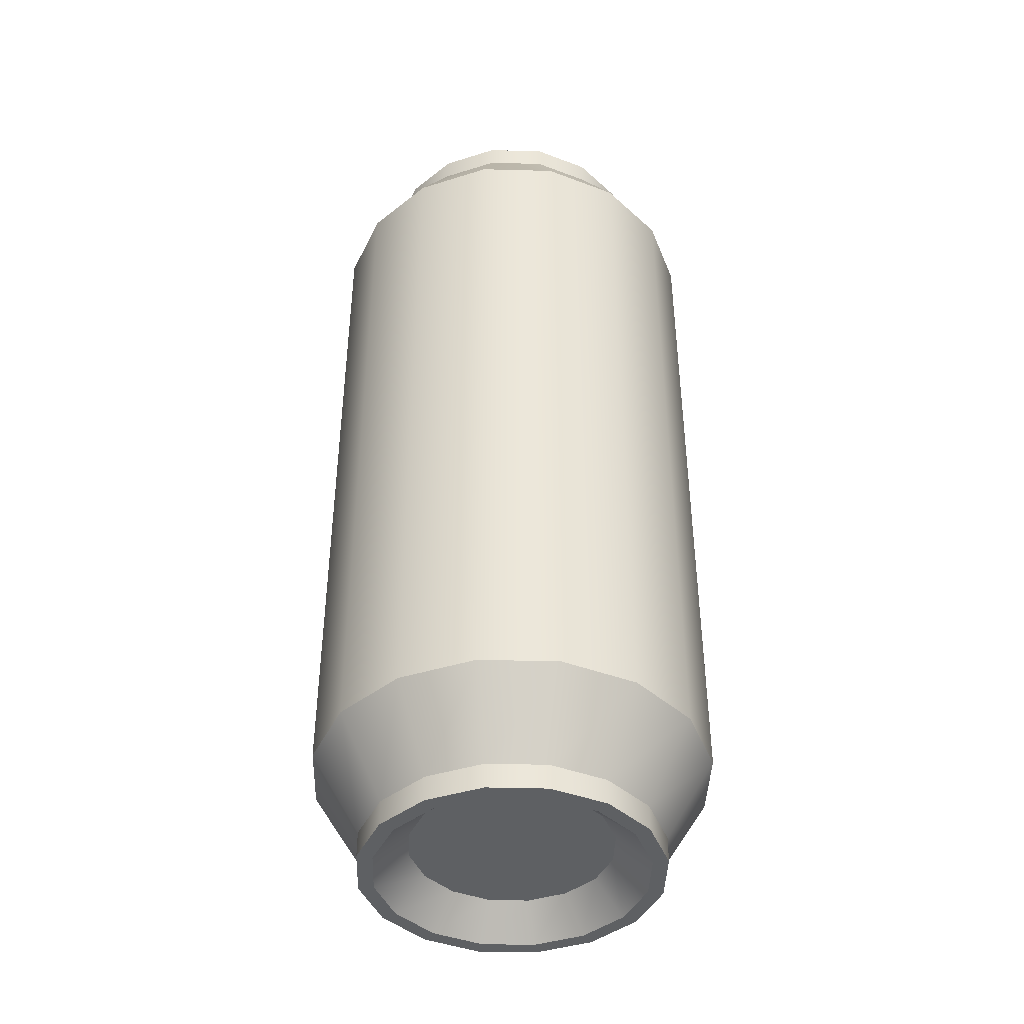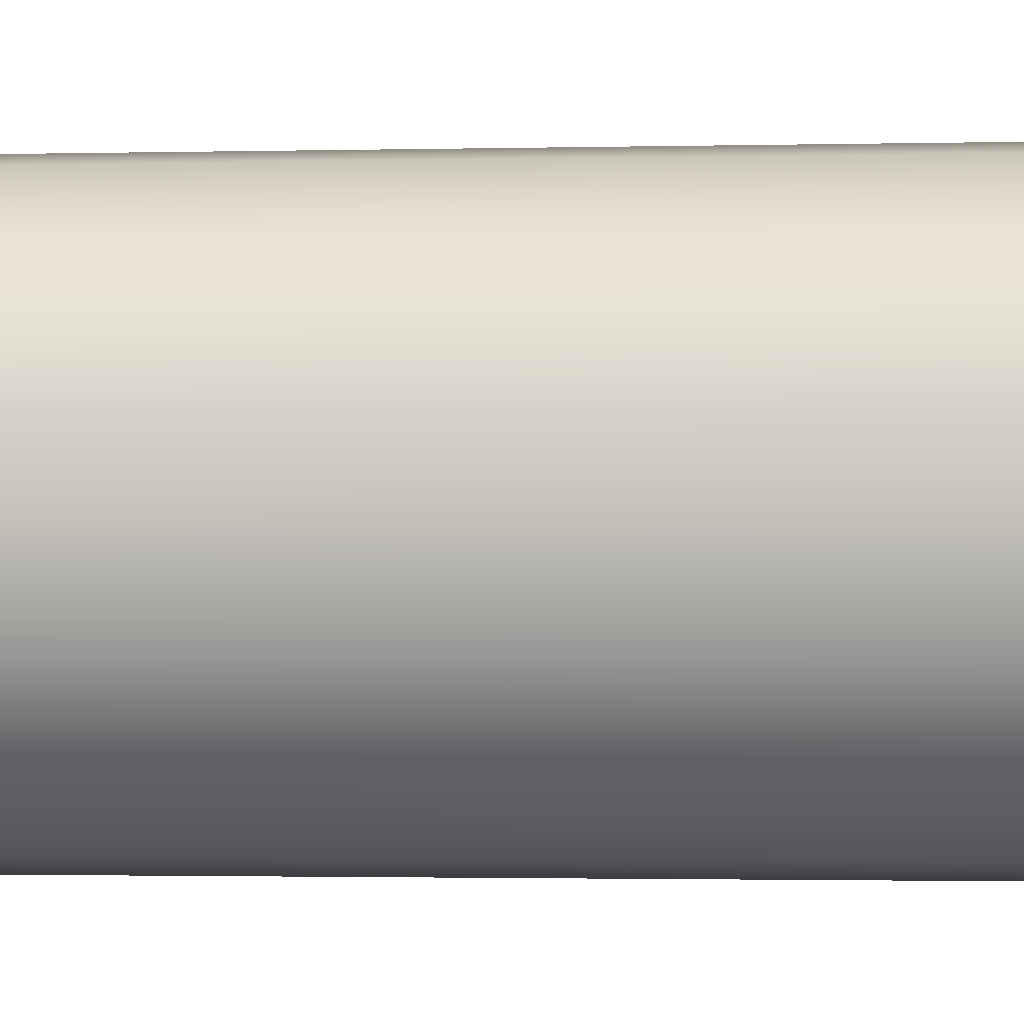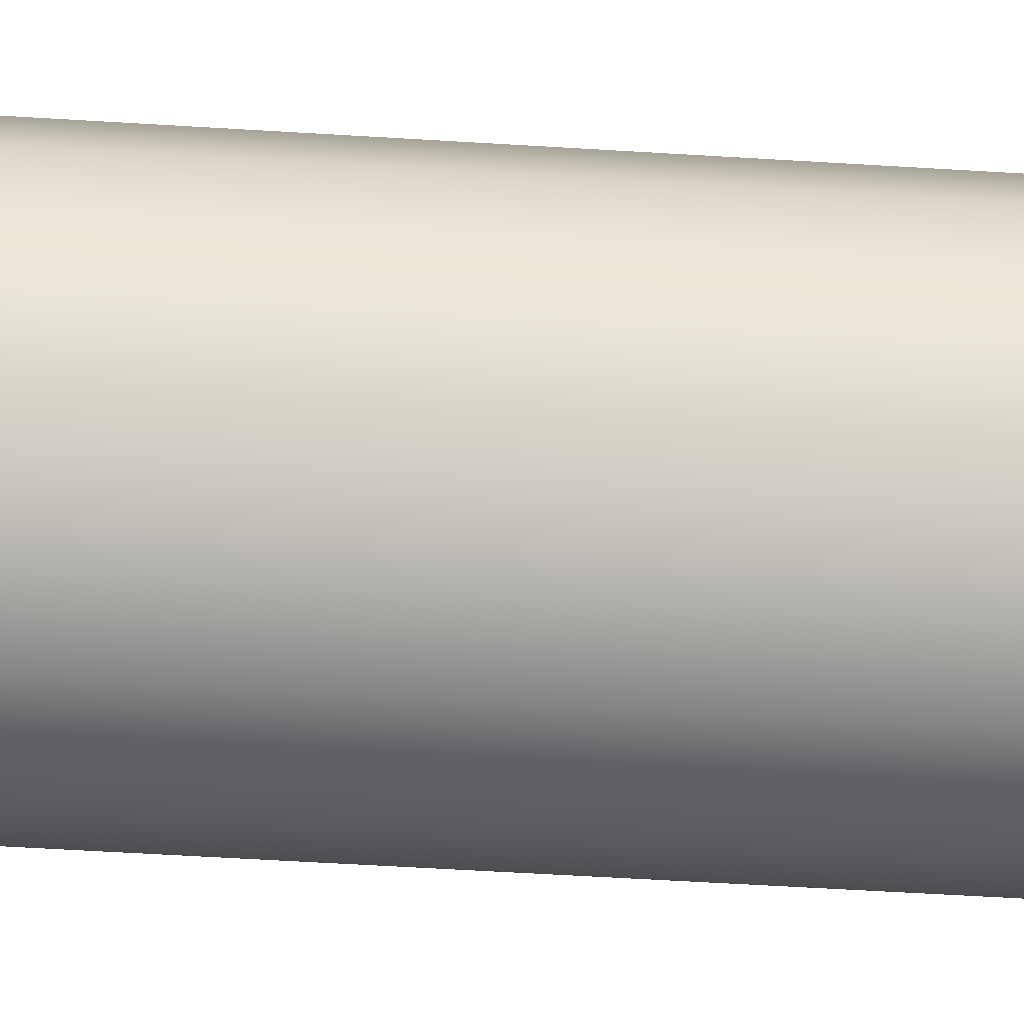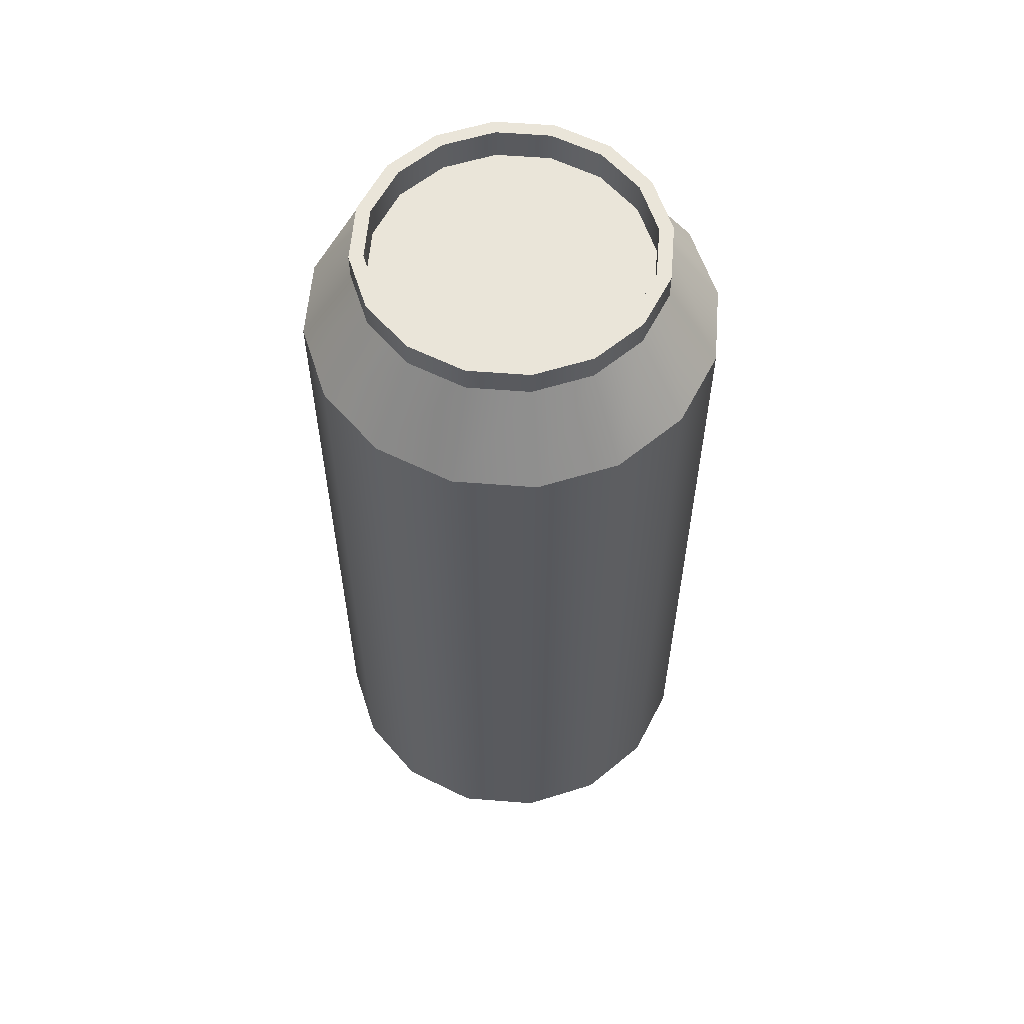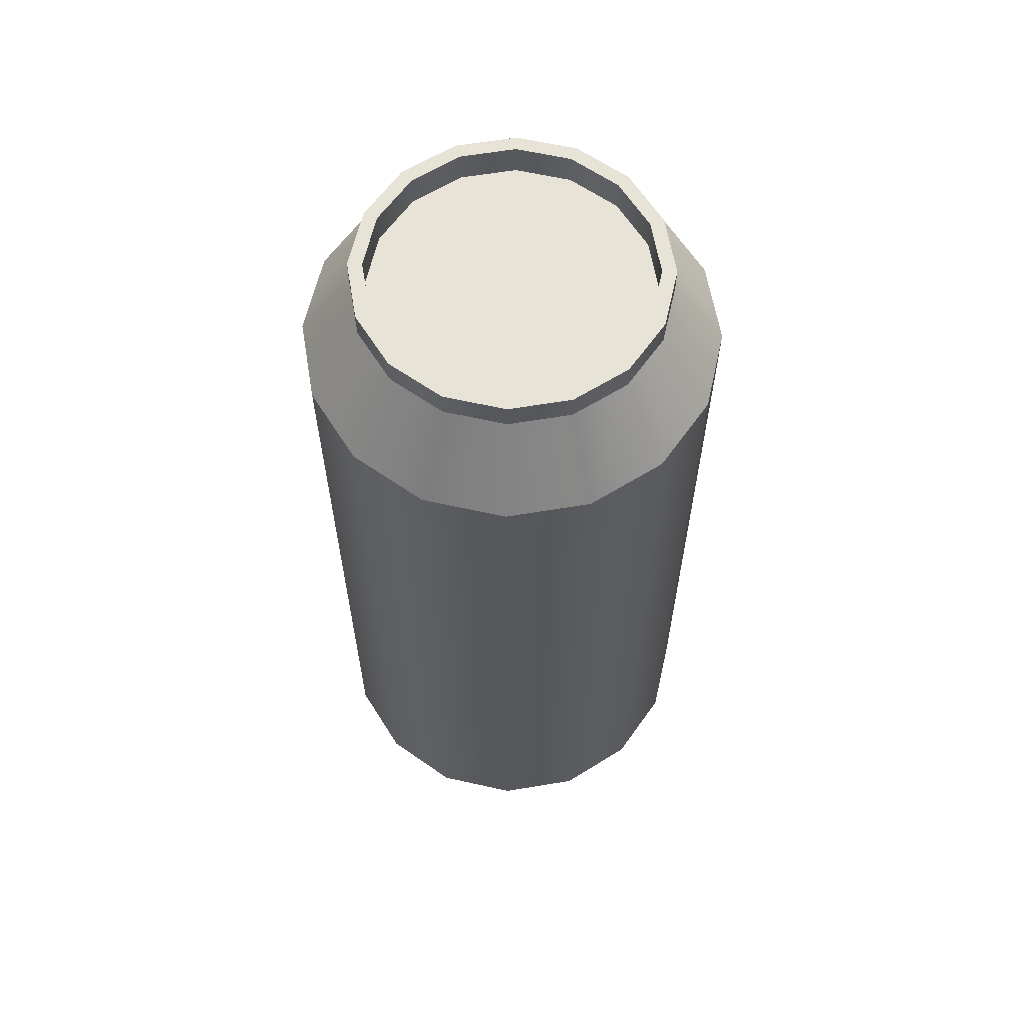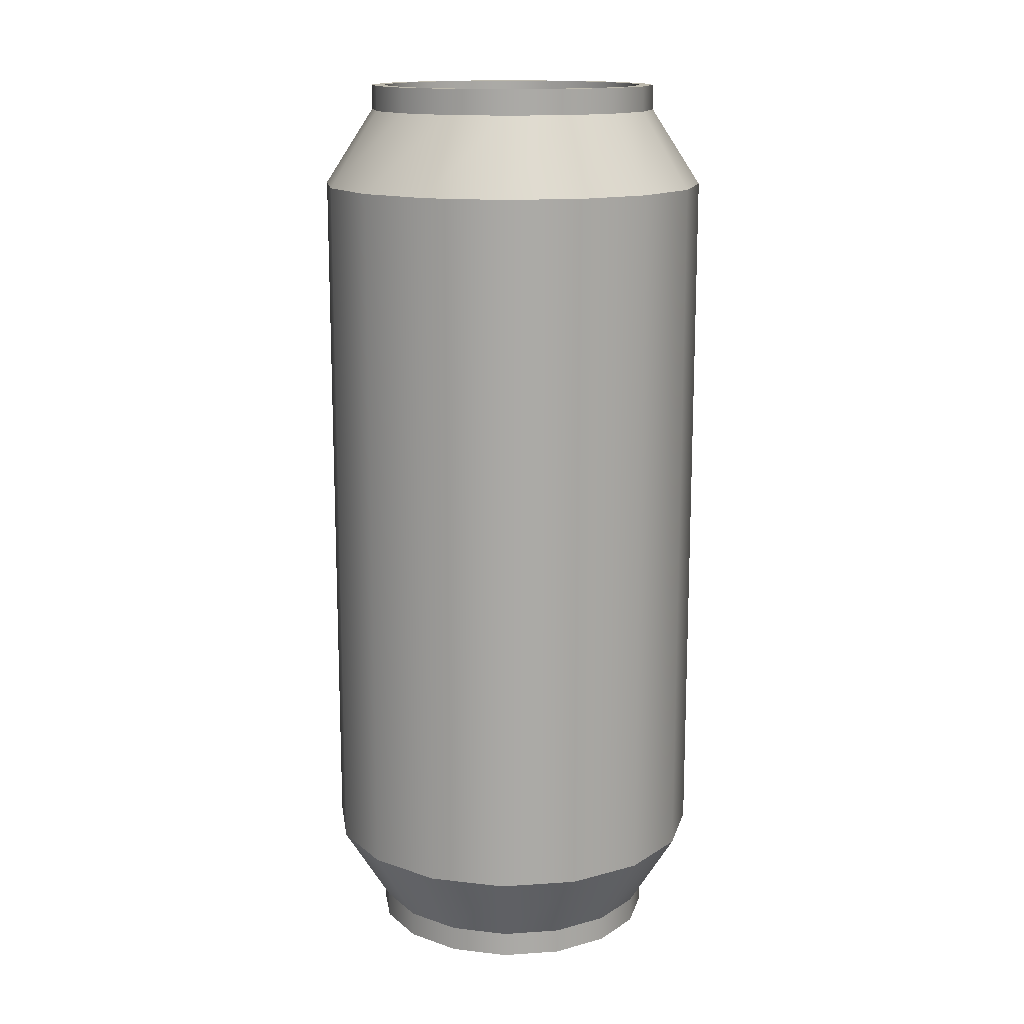
<metadata>
{"format":"obj","ext":"obj","renderer":"f3d","projection":"perspective","resolution":1024,"background":"white","views":[{"elev":-42.2,"azim":-148.1,"up":"+Y"},{"elev":-1.6,"azim":95.6,"up":"+Z"},{"elev":-61.7,"azim":-93.5,"up":"+Z"},{"elev":58.4,"azim":128.4,"up":"+Y"},{"elev":61.9,"azim":-133.4,"up":"+Y"},{"elev":14.6,"azim":92.9,"up":"+Y"}]}
</metadata>
<code>
o Beer_Cylinder.002
v 0 -0.09646 -0.04911
v 0 0.08211 -0.04911
v 0.01879 -0.09646 -0.04537
v 0.01879 0.08211 -0.04537
v 0.03473 -0.09646 -0.03473
v 0.03473 0.08211 -0.03473
v 0.04537 -0.09646 -0.01879
v 0.04537 0.08211 -0.01879
v 0.04911 -0.09646 0
v 0.04911 0.08211 0
v 0.04537 -0.09646 0.01879
v 0.04537 0.08211 0.01879
v 0.03473 -0.09646 0.03473
v 0.03473 0.08211 0.03473
v 0.01879 -0.09646 0.04537
v 0.01879 0.08211 0.04537
v 0 -0.09646 0.04911
v 0 0.08211 0.04911
v -0.01879 -0.09646 0.04537
v -0.01879 0.08211 0.04537
v -0.03473 -0.09646 0.03473
v -0.03473 0.08211 0.03473
v -0.04537 -0.09646 0.01879
v -0.04537 0.08211 0.01879
v -0.04911 -0.09646 -0
v -0.04911 0.08211 -0
v -0.04537 -0.09646 -0.01879
v -0.04537 0.08211 -0.01879
v -0.03473 -0.09646 -0.03473
v -0.03473 0.08211 -0.03473
v -0.01879 -0.09646 -0.04537
v -0.01879 0.08211 -0.04537
v 0 0.1012 -0.03669
v 0.01404 0.1012 -0.0339
v 0.02594 0.1012 -0.02594
v 0.0339 0.1012 -0.01404
v 0.03669 0.1012 0
v 0.0339 0.1012 0.01404
v 0.02594 0.1012 0.02594
v 0.01404 0.1012 0.0339
v 0 0.1012 0.03669
v -0.01404 0.1012 0.0339
v -0.02594 0.1012 0.02594
v -0.0339 0.1012 0.01404
v -0.03669 0.1012 -0
v -0.0339 0.1012 -0.01404
v -0.02594 0.1012 -0.02594
v -0.01404 0.1012 -0.0339
v -0 0.1075 -0.03333
v 0.01275 0.1075 -0.03079
v 0.02357 0.1075 -0.02357
v 0.03079 0.1075 -0.01275
v 0.03333 0.1075 0
v 0.03079 0.1075 0.01275
v 0.02357 0.1075 0.02357
v 0.01275 0.1075 0.03079
v 0 0.1075 0.03333
v -0.01275 0.1075 0.03079
v -0.02357 0.1075 0.02357
v -0.03079 0.1075 0.01275
v -0.03333 0.1075 -0
v -0.03079 0.1075 -0.01275
v -0.02357 0.1075 -0.02357
v -0.01275 0.1075 -0.03079
v 0.01404 0.1075 -0.0339
v 0 0.1075 -0.03669
v 0.02594 0.1075 -0.02594
v 0.0339 0.1075 -0.01404
v 0.03669 0.1075 0
v 0.0339 0.1075 0.01404
v 0.02594 0.1075 0.02594
v 0.01404 0.1075 0.0339
v 0 0.1075 0.03669
v -0.01404 0.1075 0.0339
v -0.02594 0.1075 0.02594
v -0.0339 0.1075 0.01404
v -0.03669 0.1075 -0
v -0.0339 0.1075 -0.01404
v -0.02594 0.1075 -0.02594
v -0.01404 0.1075 -0.0339
v -0 0.09981 -0.03333
v 0.01275 0.09981 -0.03079
v 0.02357 0.09981 -0.02357
v 0.03079 0.09981 -0.01275
v 0.03333 0.09981 0
v 0.03079 0.09981 0.01275
v 0.02357 0.09981 0.02357
v 0.01275 0.09981 0.03079
v 0 0.09981 0.03333
v -0.01275 0.09981 0.03079
v -0.02357 0.09981 0.02357
v -0.03079 0.09981 0.01275
v -0.03333 0.09981 -0
v -0.03079 0.09981 -0.01275
v -0.02357 0.09981 -0.02357
v -0.01275 0.09981 -0.03079
v 0 -0.1164 -0.03701
v 0.01416 -0.1164 -0.03419
v 0.02617 -0.1164 -0.02617
v 0.03419 -0.1164 -0.01416
v 0.03701 -0.1164 0
v 0.03419 -0.1164 0.01416
v 0.02617 -0.1164 0.02617
v 0.01416 -0.1164 0.03419
v 0 -0.1164 0.03701
v -0.01416 -0.1164 0.03419
v -0.02617 -0.1164 0.02617
v -0.03419 -0.1164 0.01416
v -0.03701 -0.1164 -0
v -0.03419 -0.1164 -0.01416
v -0.02617 -0.1164 -0.02617
v -0.01416 -0.1164 -0.03419
v -0 -0.1227 -0.03322
v 0.01271 -0.1227 -0.03069
v 0.02349 -0.1227 -0.02349
v 0.03069 -0.1227 -0.01271
v 0.03322 -0.1227 0
v 0.03069 -0.1227 0.01271
v 0.02349 -0.1227 0.02349
v 0.01271 -0.1227 0.03069
v 0 -0.1227 0.03322
v -0.01271 -0.1227 0.03069
v -0.02349 -0.1227 0.02349
v -0.03069 -0.1227 0.01271
v -0.03322 -0.1227 -0
v -0.03069 -0.1227 -0.01271
v -0.02349 -0.1227 -0.02349
v -0.01271 -0.1227 -0.03069
v 0 -0.1227 -0.03701
v 0.01416 -0.1227 -0.03419
v 0.02617 -0.1227 -0.02617
v 0.03419 -0.1227 -0.01416
v 0.03701 -0.1227 0
v 0.03419 -0.1227 0.01416
v 0.02617 -0.1227 0.02617
v 0.01416 -0.1227 0.03419
v 0 -0.1227 0.03701
v -0.01416 -0.1227 0.03419
v -0.02617 -0.1227 0.02617
v -0.03419 -0.1227 0.01416
v -0.03701 -0.1227 -0
v -0.03419 -0.1227 -0.01416
v -0.02617 -0.1227 -0.02617
v -0.01416 -0.1227 -0.03419
v 0 -0.1151 -0.02486
v 0.009515 -0.1151 -0.02297
v 0.01758 -0.1151 -0.01758
v 0.02297 -0.1151 -0.009515
v 0.02486 -0.1151 0
v 0.02297 -0.1151 0.009515
v 0.01758 -0.1151 0.01758
v 0.009515 -0.1151 0.02297
v 0 -0.1151 0.02486
v -0.009515 -0.1151 0.02297
v -0.01758 -0.1151 0.01758
v -0.02297 -0.1151 0.009515
v -0.02486 -0.1151 -0
v -0.02297 -0.1151 -0.009515
v -0.01758 -0.1151 -0.01758
v -0.009515 -0.1151 -0.02297
f 1 2 4 3
f 3 4 6 5
f 5 6 8 7
f 7 8 10 9
f 9 10 12 11
f 11 12 14 13
f 13 14 16 15
f 15 16 18 17
f 17 18 20 19
f 19 20 22 21
f 21 22 24 23
f 23 24 26 25
f 25 26 28 27
f 27 28 30 29
f 12 10 37 38
f 29 30 32 31
f 31 32 2 1
f 5 7 100 99
f 44 43 75 76
f 22 20 42 43
f 32 30 47 48
f 8 6 35 36
f 18 16 40 41
f 4 2 33 34
f 28 26 45 46
f 14 12 38 39
f 24 22 43 44
f 2 32 48 33
f 10 8 36 37
f 20 18 41 42
f 30 28 46 47
f 6 4 34 35
f 16 14 39 40
f 26 24 44 45
f 58 57 89 90
f 37 36 68 69
f 45 44 76 77
f 38 37 69 70
f 46 45 77 78
f 39 38 70 71
f 47 46 78 79
f 40 39 71 72
f 48 47 79 80
f 41 40 72 73
f 34 33 66 65
f 33 48 80 66
f 42 41 73 74
f 35 34 65 67
f 43 42 74 75
f 36 35 67 68
f 49 50 65 66
f 50 51 67 65
f 51 52 68 67
f 52 53 69 68
f 53 54 70 69
f 54 55 71 70
f 55 56 72 71
f 56 57 73 72
f 57 58 74 73
f 58 59 75 74
f 59 60 76 75
f 60 61 77 76
f 61 62 78 77
f 62 63 79 78
f 63 64 80 79
f 64 49 66 80
f 82 81 96 95 94 93 92 91 90 89 88 87 86 85 84 83
f 51 50 82 83
f 59 58 90 91
f 52 51 83 84
f 60 59 91 92
f 53 52 84 85
f 61 60 92 93
f 54 53 85 86
f 62 61 93 94
f 55 54 86 87
f 63 62 94 95
f 56 55 87 88
f 64 63 95 96
f 57 56 88 89
f 50 49 81 82
f 49 64 96 81
f 105 106 138 137
f 15 17 105 104
f 1 3 98 97
f 25 27 110 109
f 11 13 103 102
f 21 23 108 107
f 31 1 97 112
f 7 9 101 100
f 17 19 106 105
f 27 29 111 110
f 3 5 99 98
f 13 15 104 103
f 23 25 109 108
f 9 11 102 101
f 19 21 107 106
f 29 31 112 111
f 116 117 149 148
f 98 99 131 130
f 106 107 139 138
f 99 100 132 131
f 107 108 140 139
f 100 101 133 132
f 108 109 141 140
f 101 102 134 133
f 109 110 142 141
f 102 103 135 134
f 110 111 143 142
f 103 104 136 135
f 111 112 144 143
f 104 105 137 136
f 97 98 130 129
f 112 97 129 144
f 114 113 129 130
f 115 114 130 131
f 116 115 131 132
f 117 116 132 133
f 118 117 133 134
f 119 118 134 135
f 120 119 135 136
f 121 120 136 137
f 122 121 137 138
f 123 122 138 139
f 124 123 139 140
f 125 124 140 141
f 126 125 141 142
f 127 126 142 143
f 128 127 143 144
f 113 128 144 129
f 145 146 147 148 149 150 151 152 153 154 155 156 157 158 159 160
f 124 125 157 156
f 117 118 150 149
f 125 126 158 157
f 118 119 151 150
f 126 127 159 158
f 119 120 152 151
f 127 128 160 159
f 120 121 153 152
f 113 114 146 145
f 128 113 145 160
f 121 122 154 153
f 114 115 147 146
f 122 123 155 154
f 115 116 148 147
f 123 124 156 155

</code>
